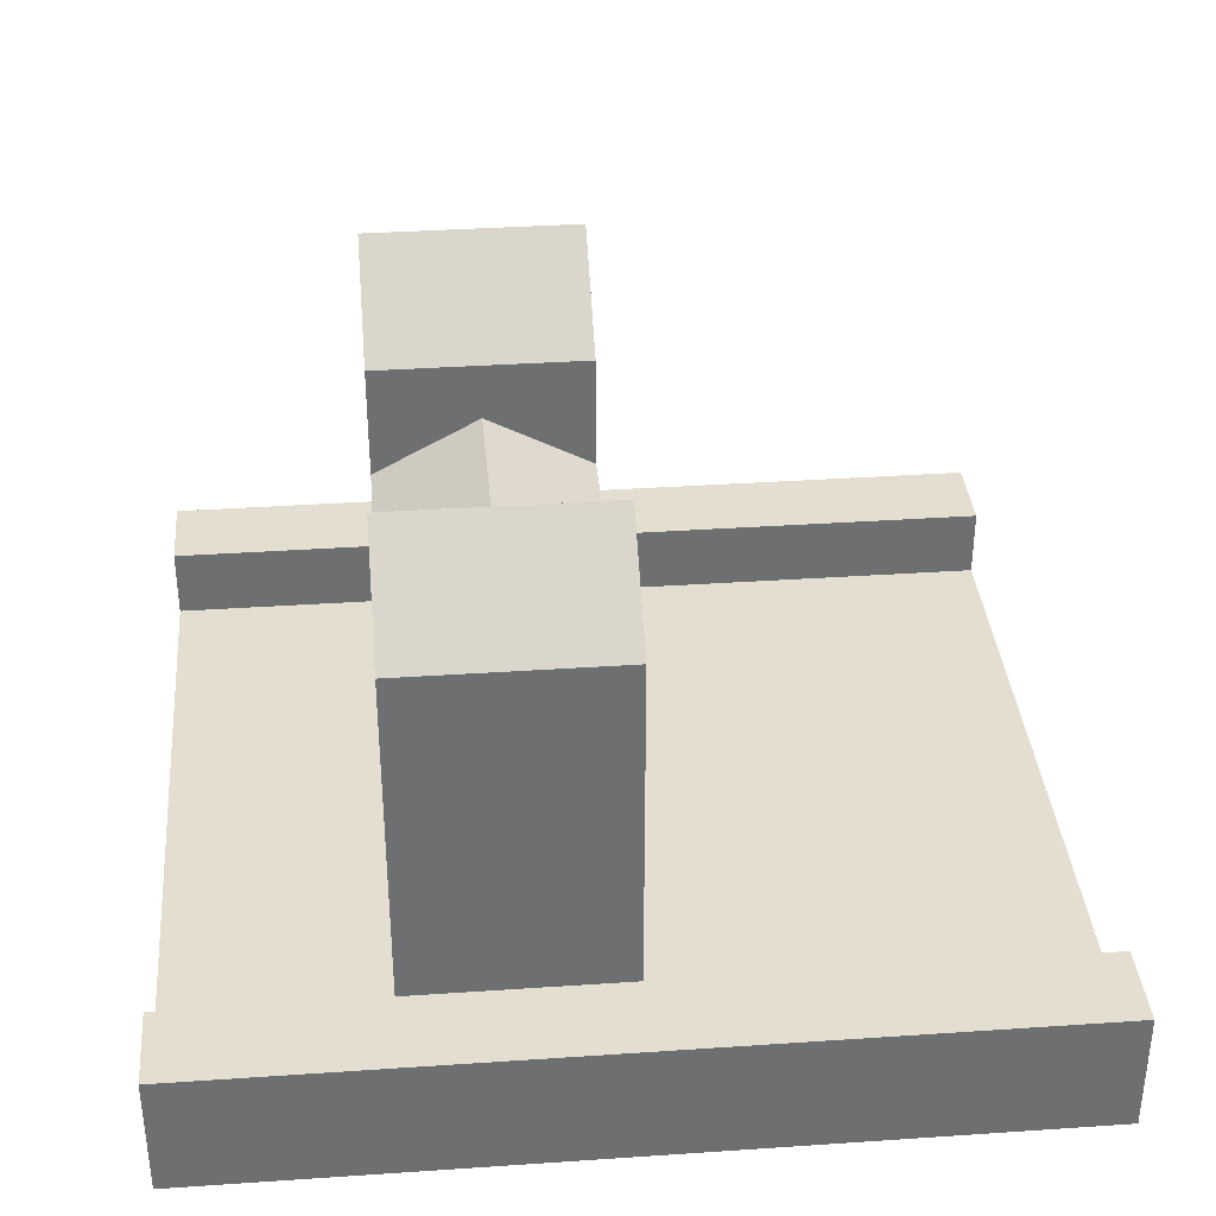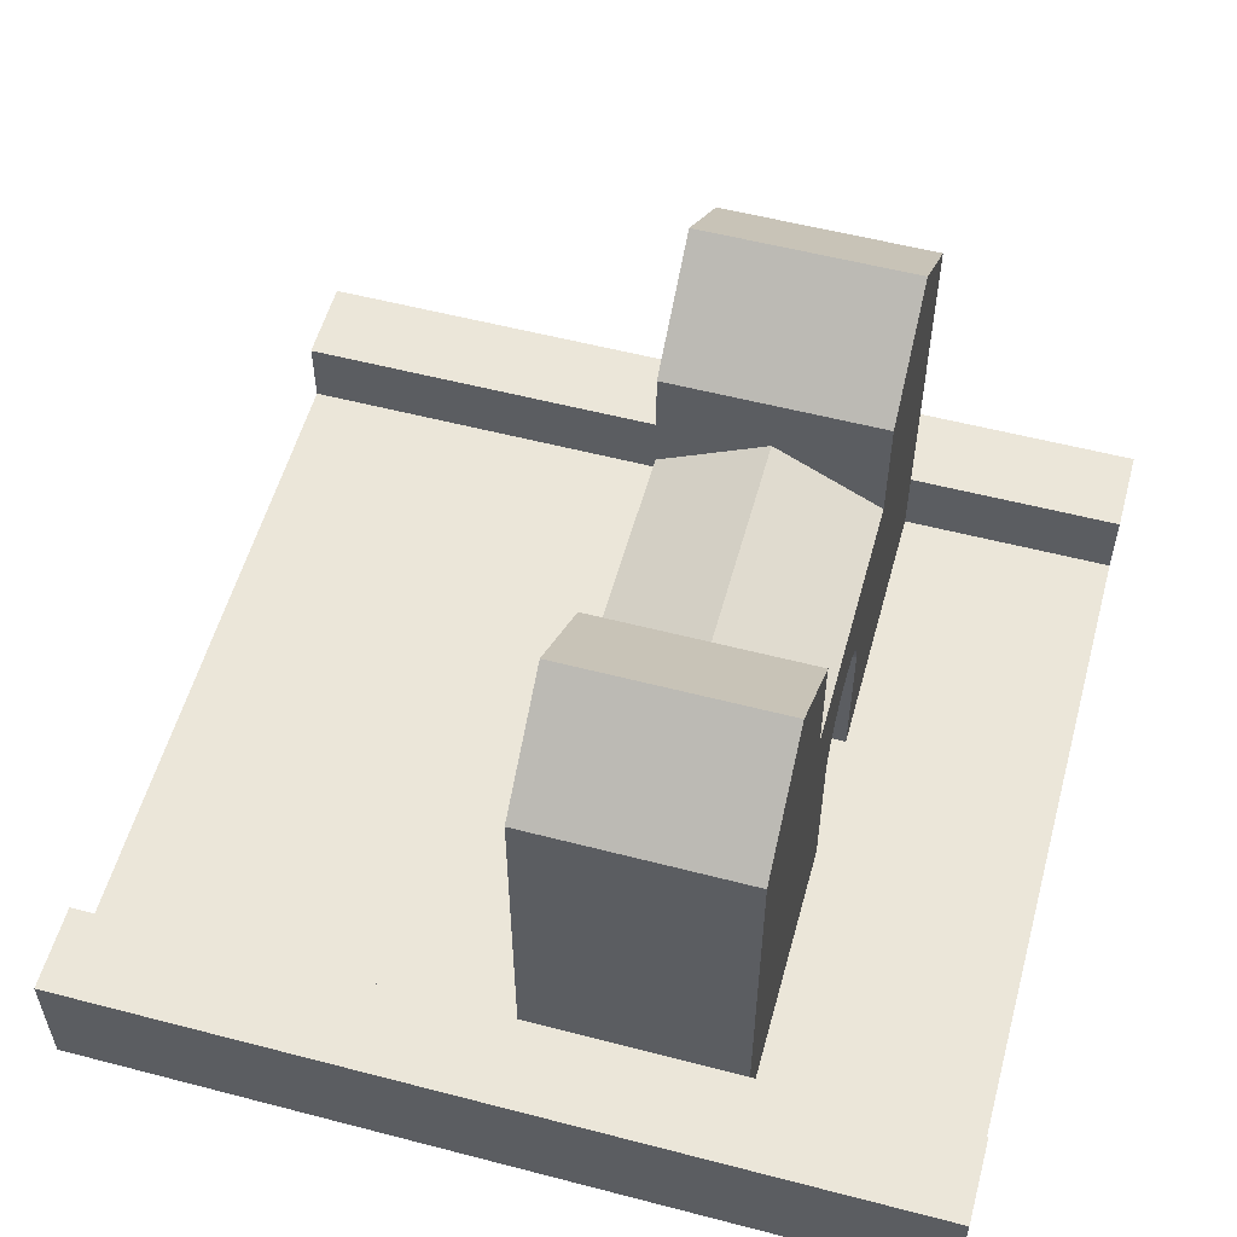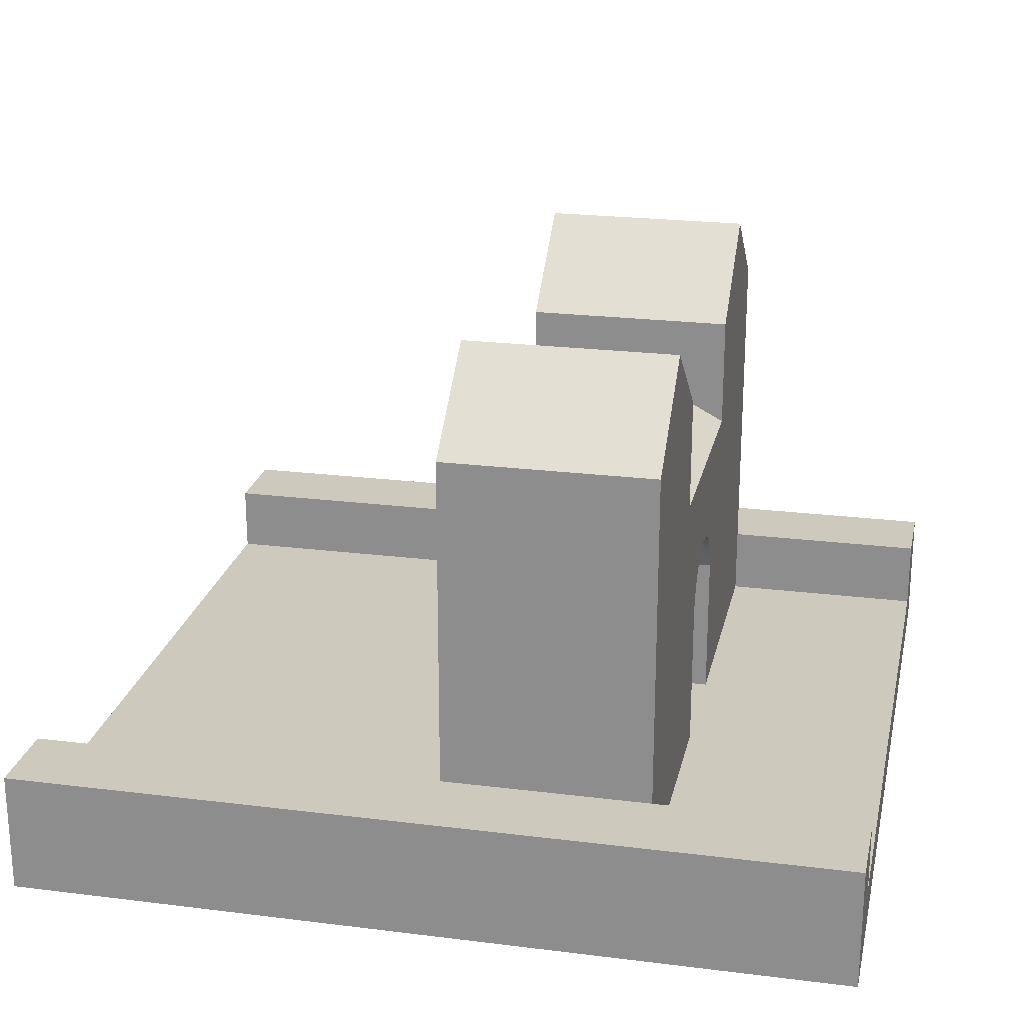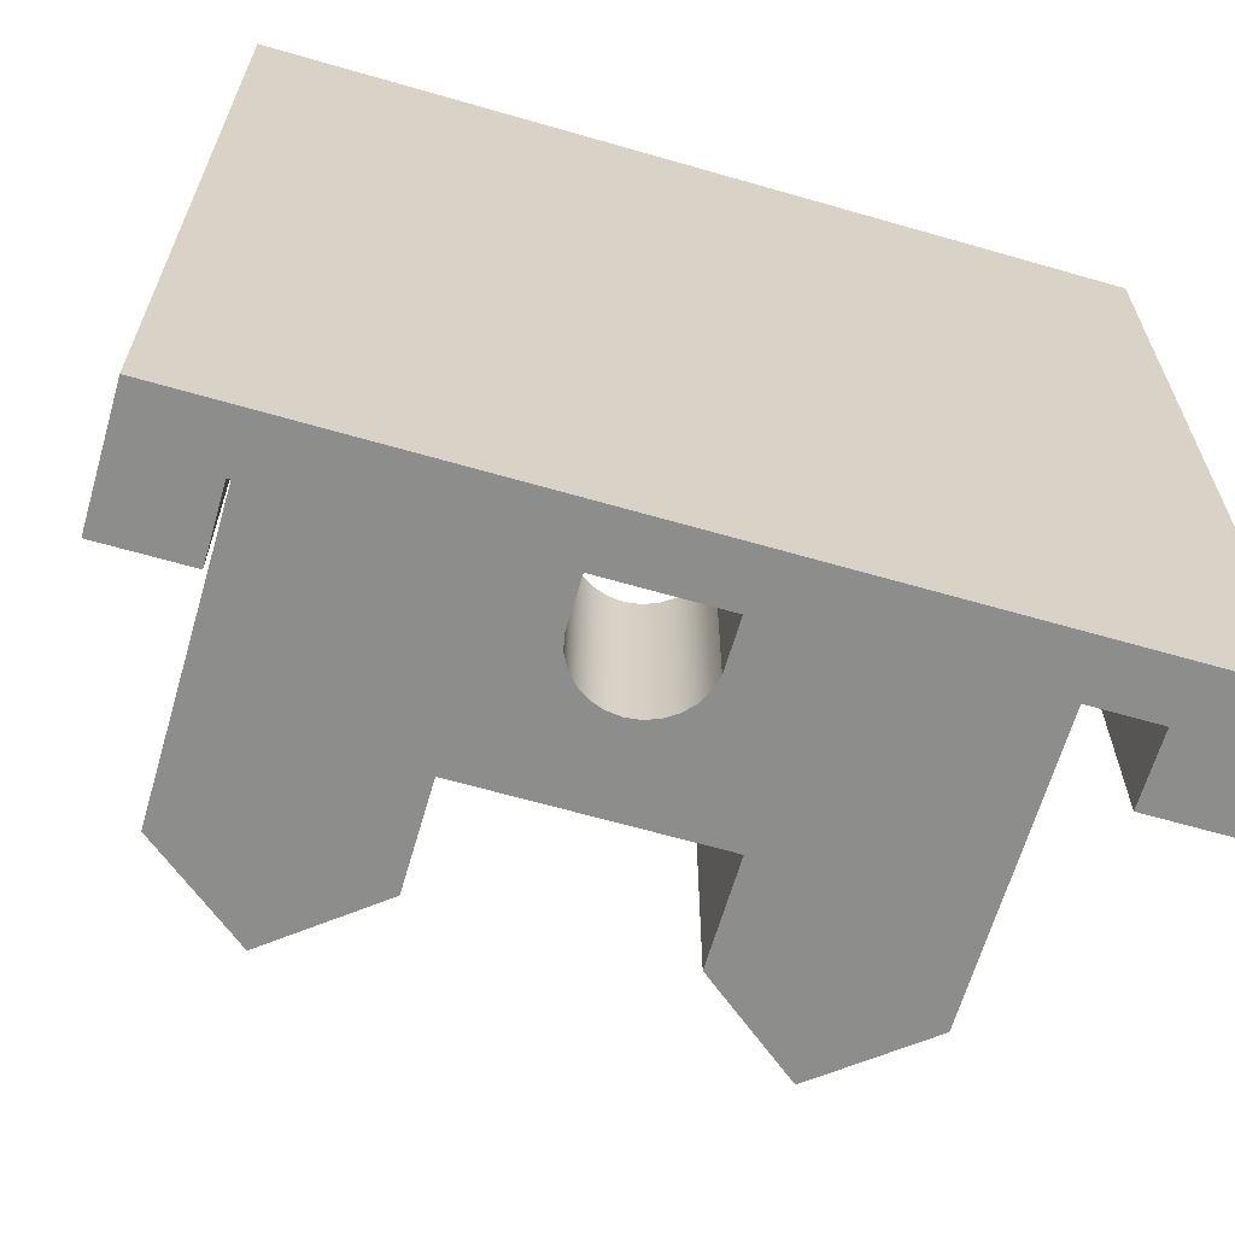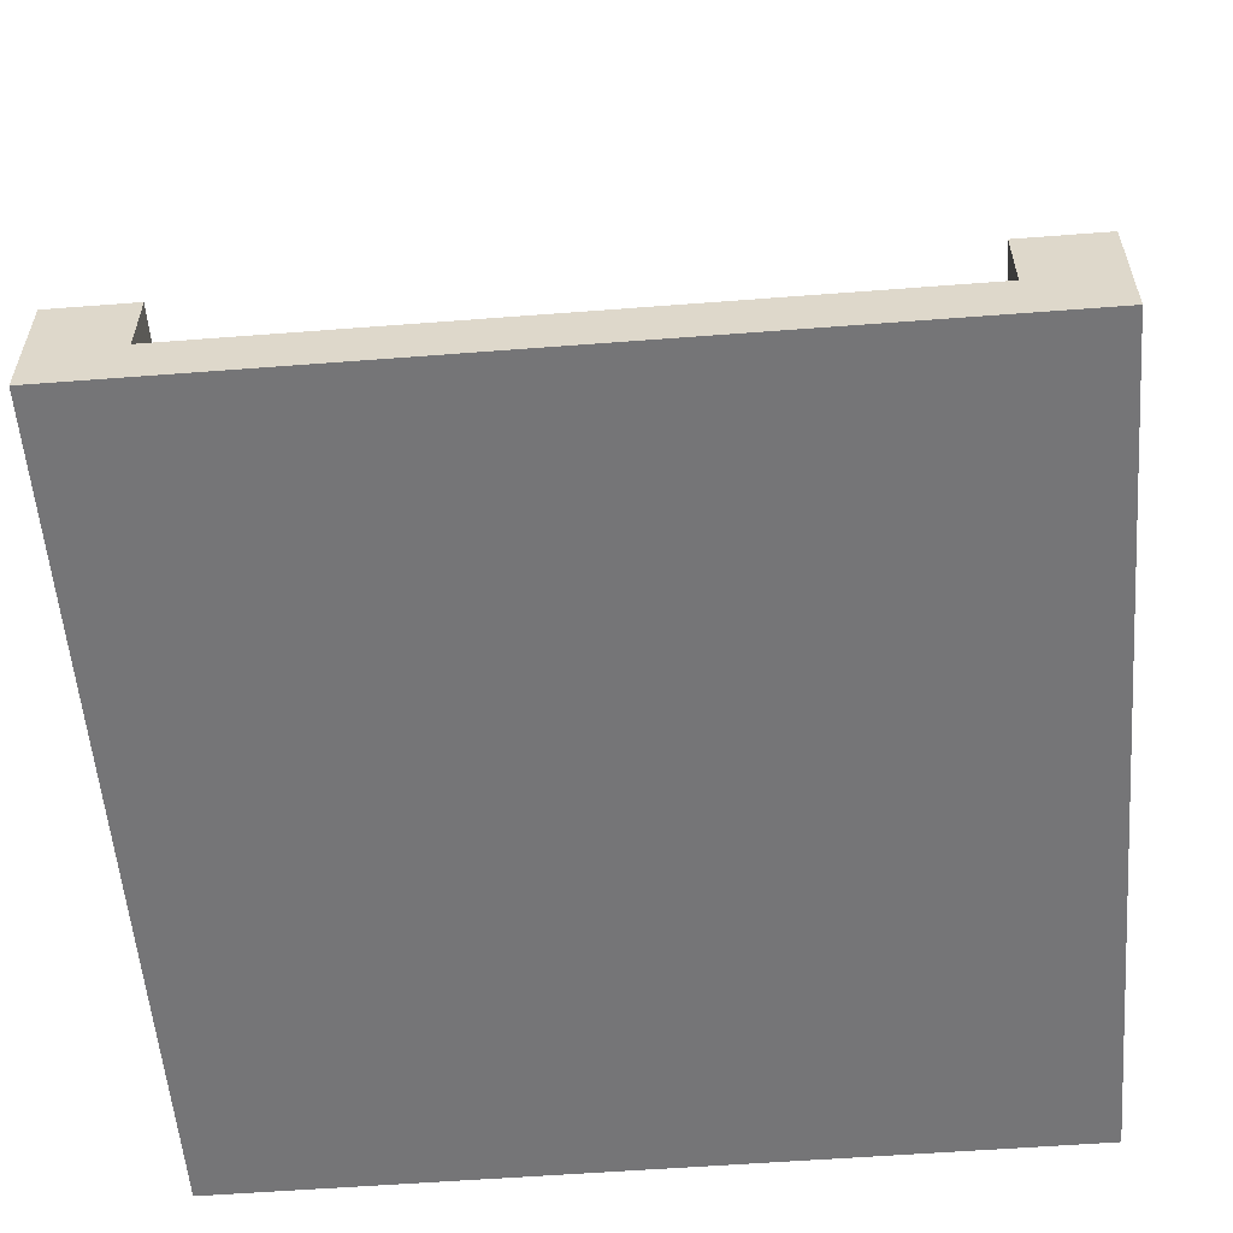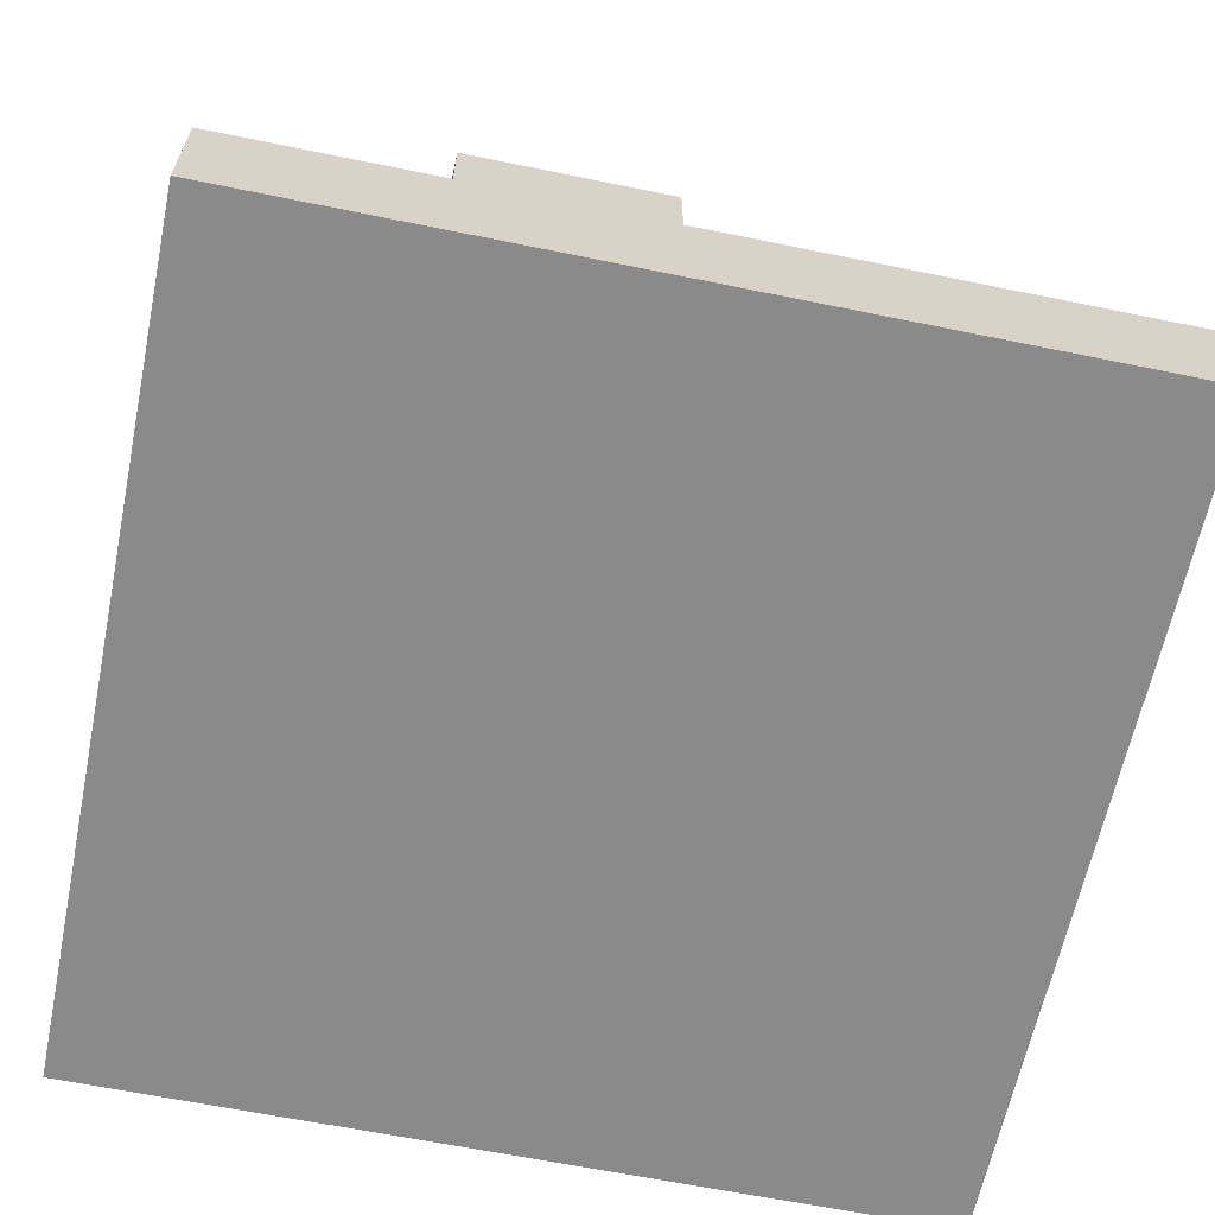
<metadata>
{"format":"obj","ext":"obj","renderer":"f3d","projection":"perspective","resolution":1024,"background":"white","views":[{"elev":35.8,"azim":-95.1,"up":"+Y"},{"elev":55.7,"azim":105.3,"up":"+Y"},{"elev":22.7,"azim":102.1,"up":"+Y"},{"elev":-64.5,"azim":-16.2,"up":"+Z"},{"elev":-56.6,"azim":4.6,"up":"+Y"},{"elev":-63.4,"azim":-101.7,"up":"+Y"}]}
</metadata>
<code>
v  0 0 -2.31e-14
v  0 0.44 -2.31e-14
v  1.733e-14 0.44 -3
v  1.733e-14 0 -3
v  0.3 0.44 -2.25
v  0.3 0.44 -3
v  0.3 0.44 -1.733e-14
v  0.3 0.44 -1.5
v  2.7 0.44 0
v  2.7 0.44 -1.5
v  2.7 0.19 -1.5
v  2.7 0.19 0
v  0.3 1.64 -1.5
v  0.675 1.94 -1.5
v  0.675 1.94 -2.25
v  0.3 1.64 -2.25
v  0.3 0.19 -2.25
v  0.3 0.19 -3
v  2.7 1.64 -2.25
v  2.325 1.94 -2.25
v  2.325 1.94 -1.5
v  2.7 1.64 -1.5
v  2.7 0.19 -2.25
v  2.7 0.44 -2.25
v  2.7 0.44 -3
v  2.7 0.19 -3
v  1.95 1.64 -1.5
v  1.95 1.64 -2.25
v  3 0.44 -3
v  3 0 -3
v  2.7 0 -3
v  1.05 1.24 -2.25
v  1.05 1.44 -1.875
v  1.95 1.44 -1.875
v  1.95 1.24 -2.25
v  1.95 1.24 -1.5
v  1.05 1.24 -1.5
v  1.05 1.64 -2.25
v  1.05 1.64 -1.5
v  3 0.44 0
v  2.7 0 0
v  3 0 0
v  0.3 0 -3
v  0.3 0 -1.733e-14
v  0.3 0.19 -1.733e-14
v  0.3 0.19 -1.5
v  1.687 0.8167 -2.25
v  1.651 0.8578 -2.25
v  1.651 0.8578 -1.5
v  1.687 0.8167 -1.5
v  1.606 0.8889 -2.25
v  1.606 0.8889 -1.5
v  1.554 0.9084 -2.25
v  1.554 0.9084 -1.5
v  1.5 0.915 -2.25
v  1.5 0.915 -1.5
v  1.446 0.9084 -2.25
v  1.446 0.9084 -1.5
v  1.394 0.8889 -2.25
v  1.394 0.8889 -1.5
v  1.349 0.8578 -2.25
v  1.349 0.8578 -1.5
v  1.725 0.715 -2.25
v  1.712 0.7682 -2.25
v  1.725 0.19 -2.25
v  1.313 0.8167 -2.25
v  1.288 0.7682 -2.25
v  1.275 0.715 -2.25
v  1.275 0.19 -2.25
v  1.313 0.8167 -1.5
v  1.288 0.7682 -1.5
v  1.275 0.715 -1.5
v  1.725 0.19 -1.5
v  1.725 0.715 -1.5
v  1.712 0.7682 -1.5
v  1.275 0.19 -1.5
g Red.Red.Red.Red.Red.Red.Red.Red.Red.Red.Red.Red.Red.Red.Red.Red.Red.Red.Mesh1 Castle Model
f 1 2 3
f 1 3 4
f 5 6 3
f 5 3 2
f 5 2 7
f 7 8 5
f 9 10 11
f 9 11 12
f 13 14 15
f 13 15 16
f 6 5 17
f 6 17 18
f 19 20 21
f 19 21 22
f 23 24 25
f 23 25 26
f 27 21 20
f 27 20 28
f 29 30 31
f 29 31 26
f 26 25 29
f 32 33 34
f 32 34 35
f 36 34 33
f 36 33 37
f 38 15 14
f 38 14 39
f 40 29 25
f 40 25 24
f 40 24 10
f 10 9 40
f 40 9 12
f 40 12 41
f 41 42 40
f 29 40 42
f 29 42 30
f 43 31 30
f 43 30 42
f 43 42 41
f 43 41 44
f 43 44 1
f 1 4 43
f 2 1 44
f 2 44 45
f 45 7 2
f 46 8 7
f 46 7 45
f 3 6 18
f 3 18 43
f 43 4 3
g BackColor.BackColor.BackColor.BackColor.BackColor.BackColor.BackColor.BackColor.BackColor.BackColor.BackColor.BackColor.BackColor.BackColor.BackColor.BackColor.BackColor.BackColor.BackColor.BackColor.BackColor.BackColor.BackColor.BackColor.BackColor.BackColor.BackColor.BackColor.BackColor.BackColor.BackColor.BackColor.BackColor.BackColor.BackColor.BackColor.BackColor.BackColor.BackColor.BackColor.BackColor
f 12 11 10
f 12 10 9
f 22 19 24
f 22 24 10
f 47 48 49
f 47 49 50
f 4 3 2
f 4 2 1
f 48 51 52
f 48 52 49
f 18 17 5
f 18 5 6
f 51 53 54
f 51 54 52
f 6 5 8
f 6 8 7
f 6 7 2
f 2 3 6
f 53 55 56
f 53 56 54
f 16 13 8
f 16 8 5
f 55 57 58
f 55 58 56
f 26 25 24
f 26 24 23
f 57 59 60
f 57 60 58
f 16 15 14
f 16 14 13
f 59 61 62
f 59 62 60
f 24 19 20
f 24 20 28
f 24 28 35
f 24 35 32
f 63 23 24
f 24 32 51
f 24 51 48
f 24 48 47
f 24 47 64
f 64 63 24
f 63 65 23
f 32 53 51
f 32 55 53
f 32 57 55
f 32 59 57
f 32 61 59
f 32 66 61
f 32 67 66
f 32 68 67
f 32 69 68
f 32 17 69
f 32 5 17
f 32 16 5
f 32 38 15
f 32 15 16
f 61 66 70
f 61 70 62
f 30 29 25
f 30 25 26
f 26 31 30
f 26 18 43
f 26 43 31
f 43 18 6
f 6 4 43
f 6 3 4
f 66 67 71
f 66 71 70
f 22 21 20
f 22 20 19
f 67 68 72
f 67 72 71
f 36 27 21
f 36 21 22
f 36 22 10
f 36 10 11
f 36 11 73
f 36 73 74
f 36 74 75
f 36 75 50
f 36 50 49
f 36 49 52
f 36 52 54
f 36 54 56
f 36 56 58
f 36 58 60
f 37 36 60
f 37 60 62
f 14 39 37
f 37 62 70
f 37 70 71
f 37 71 72
f 72 14 37
f 72 13 14
f 72 76 46
f 72 46 8
f 72 8 13
f 68 69 76
f 68 76 72
f 45 12 41
f 45 41 44
f 1 7 45
f 45 44 1
f 41 12 9
f 9 42 41
f 9 40 42
f 1 2 7
f 28 20 21
f 28 21 27
f 11 12 45
f 11 45 46
f 76 73 11
f 46 76 11
f 76 69 65
f 76 65 73
f 23 65 69
f 23 69 17
f 17 26 23
f 17 18 26
f 35 34 33
f 35 33 32
f 28 27 36
f 34 35 28
f 28 36 34
f 45 7 8
f 45 8 46
f 64 47 50
f 64 50 75
f 31 43 4
f 31 4 1
f 31 1 44
f 31 44 41
f 31 41 42
f 42 30 31
f 37 33 34
f 37 34 36
f 30 42 40
f 30 40 29
f 63 64 75
f 63 75 74
f 33 37 39
f 33 39 38
f 38 32 33
f 29 40 9
f 29 9 10
f 29 10 24
f 24 25 29
f 65 63 74
f 65 74 73
f 39 14 15
f 39 15 38
g Brown.Brown.Brown.Brown.Brown.Brown.Brown.Brown.Brown.Brown.Brown.Brown.Brown.Brown.Brown.Brown.Brown.Brown.Brown.Brown
f 49 52 51
f 49 51 48
f 52 54 53
f 52 53 51
f 10 24 19
f 10 19 22
f 33 32 38
f 33 38 39
f 33 39 37
f 73 74 63
f 73 63 65
f 74 75 64
f 74 64 63
f 75 50 47
f 75 47 64
f 54 56 55
f 54 55 53
f 28 35 34
f 34 27 28
f 34 36 27
f 5 8 13
f 5 13 16
f 56 58 57
f 56 57 55
f 72 76 69
f 72 69 68
f 21 27 36
f 36 37 52
f 36 52 49
f 36 49 50
f 36 50 75
f 36 75 74
f 36 74 21
f 74 22 21
f 74 73 11
f 74 11 10
f 74 10 22
f 37 54 52
f 37 56 54
f 37 58 56
f 37 60 58
f 37 62 60
f 37 70 62
f 37 71 70
f 37 72 71
f 37 76 72
f 37 46 76
f 37 8 46
f 37 13 8
f 37 14 13
f 37 39 14
f 71 72 68
f 71 68 67
f 70 71 67
f 70 67 66
f 62 70 66
f 62 66 61
f 24 23 65
f 24 65 63
f 24 63 64
f 24 64 47
f 24 47 48
f 24 48 51
f 35 19 24
f 35 24 51
f 35 51 53
f 35 53 55
f 35 55 57
f 35 57 59
f 35 28 20
f 35 20 19
f 32 35 59
f 32 59 61
f 15 38 32
f 67 15 32
f 32 61 66
f 66 67 32
f 68 16 15
f 67 68 15
f 68 69 17
f 68 17 5
f 68 5 16
f 60 62 61
f 60 61 59
f 58 60 59
f 58 59 57
f 50 49 48
f 50 48 47
g Green.Green.Green.Green
f 31 43 18
f 31 18 26
f 44 41 12
f 44 12 45
f 12 11 73
f 73 45 12
f 73 65 69
f 73 69 76
f 73 76 46
f 73 46 45
f 18 69 65
f 18 65 23
f 18 17 69
f 23 26 18

</code>
